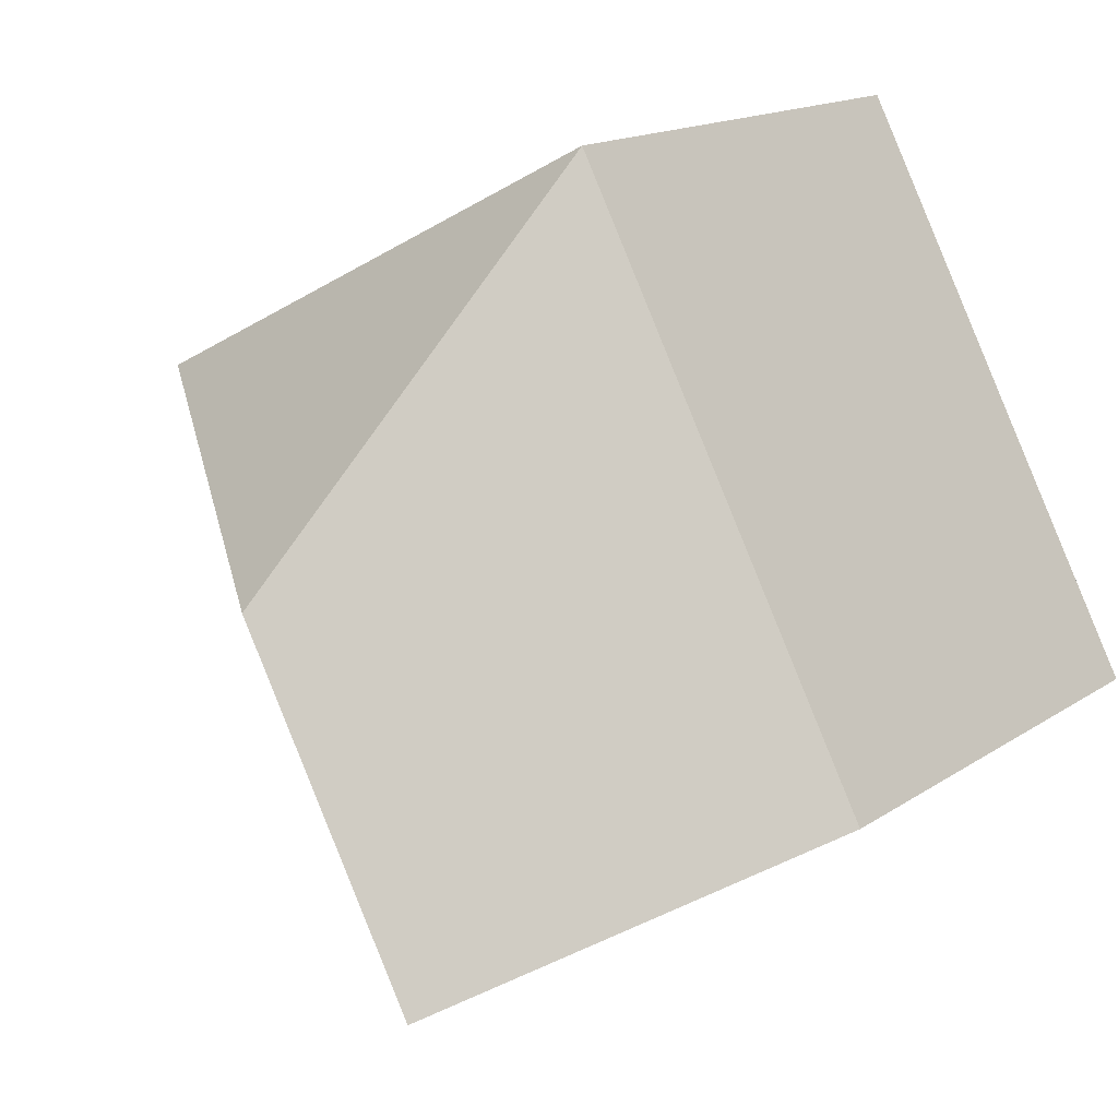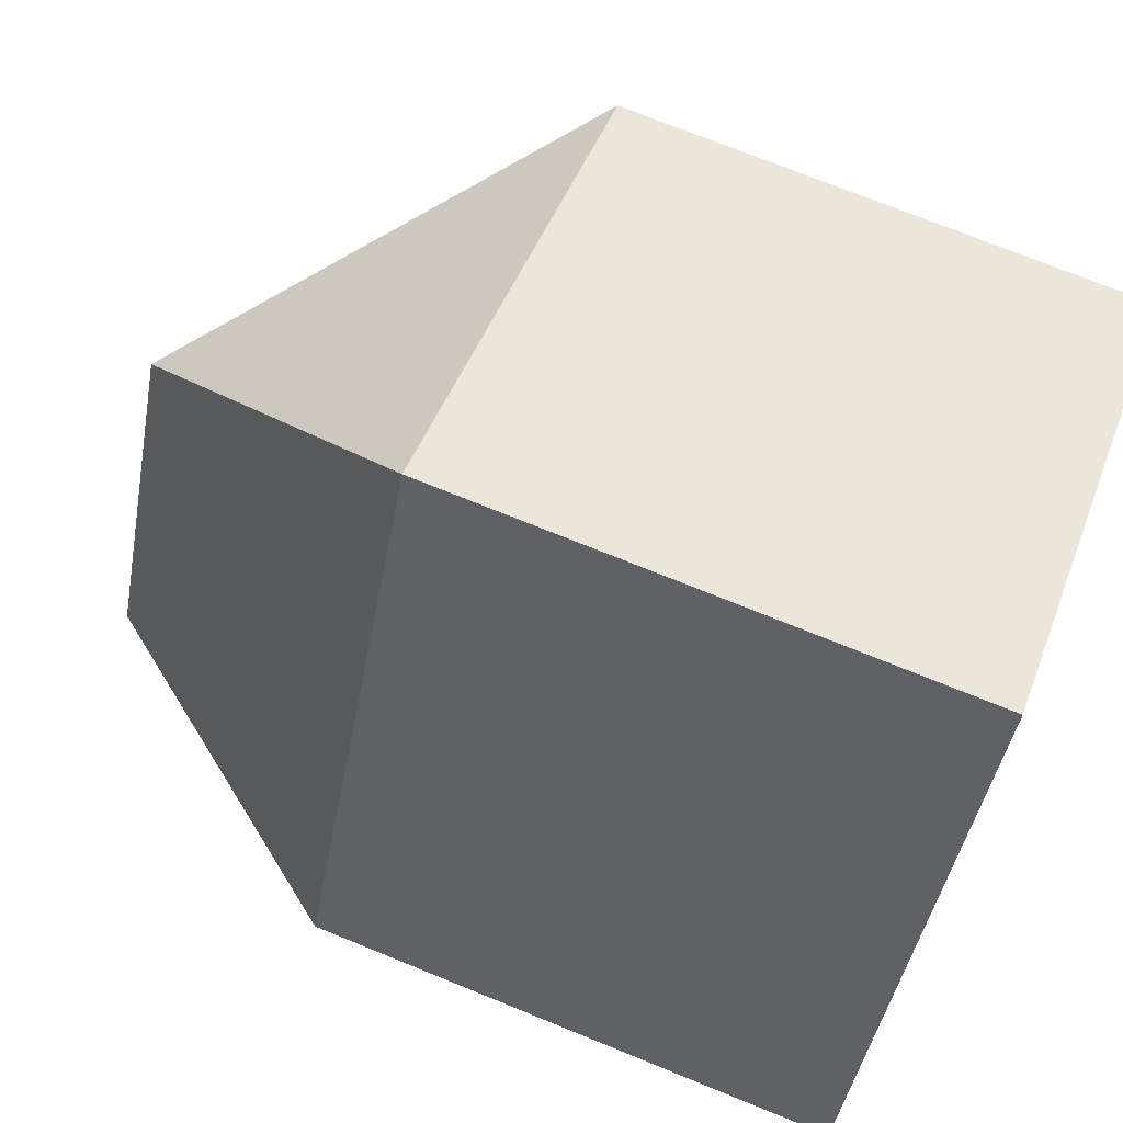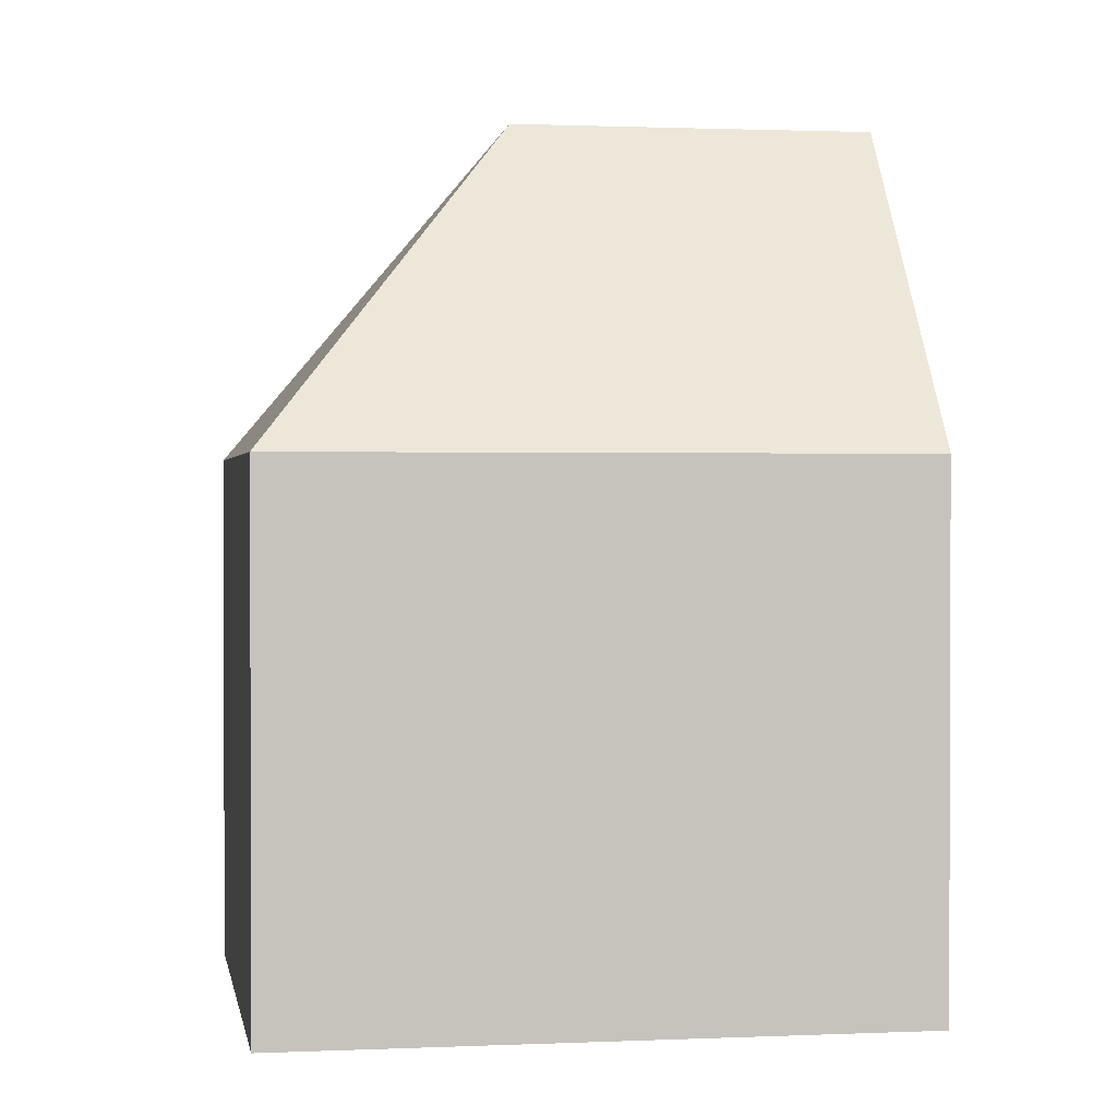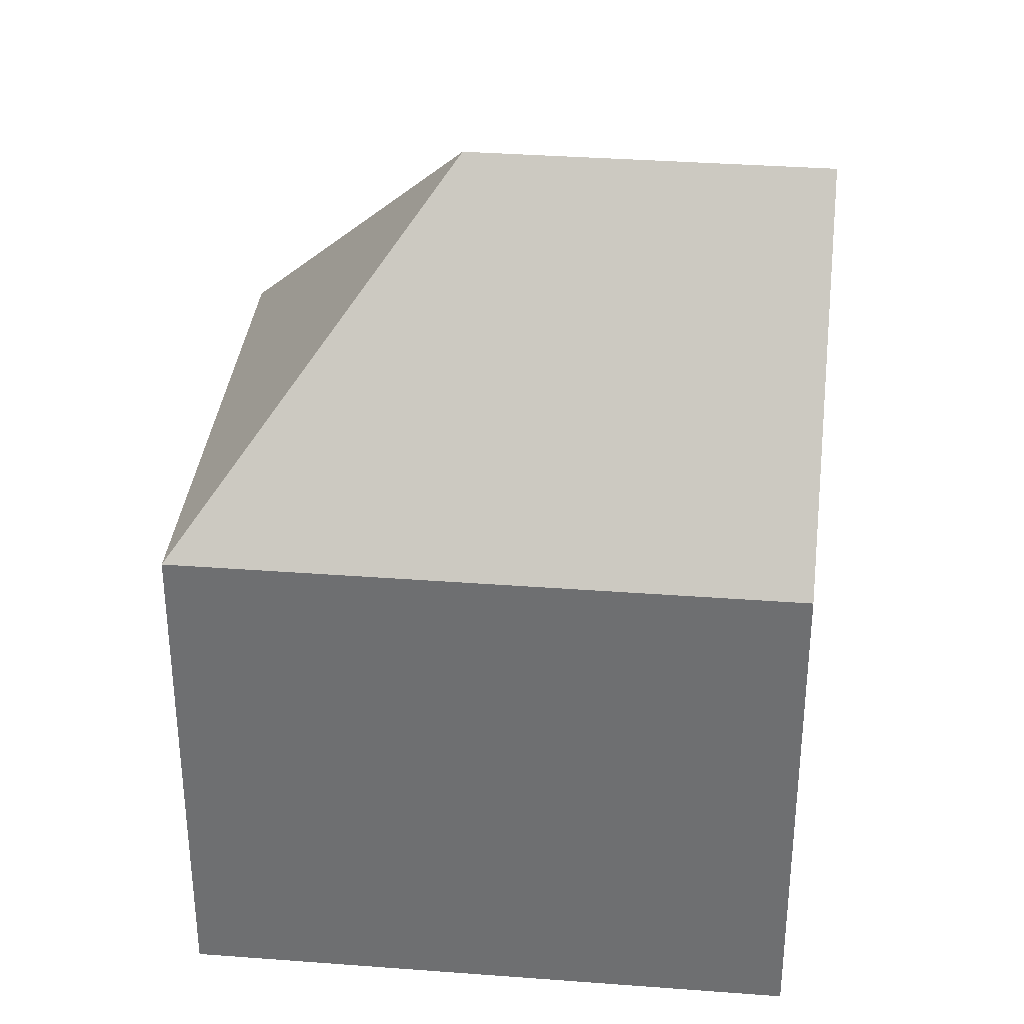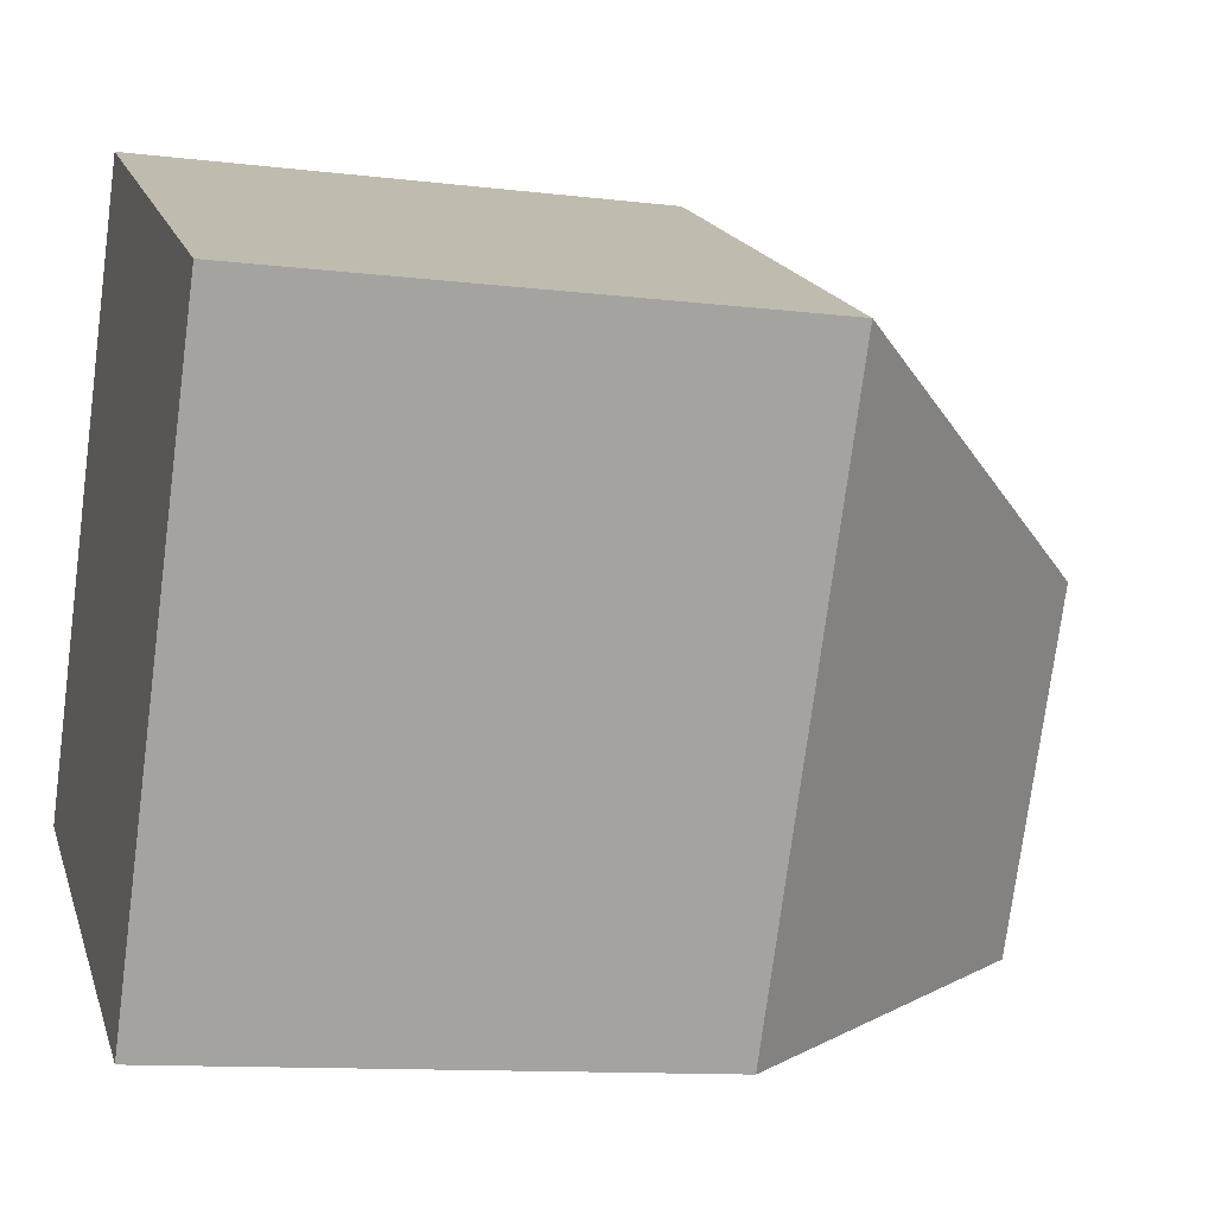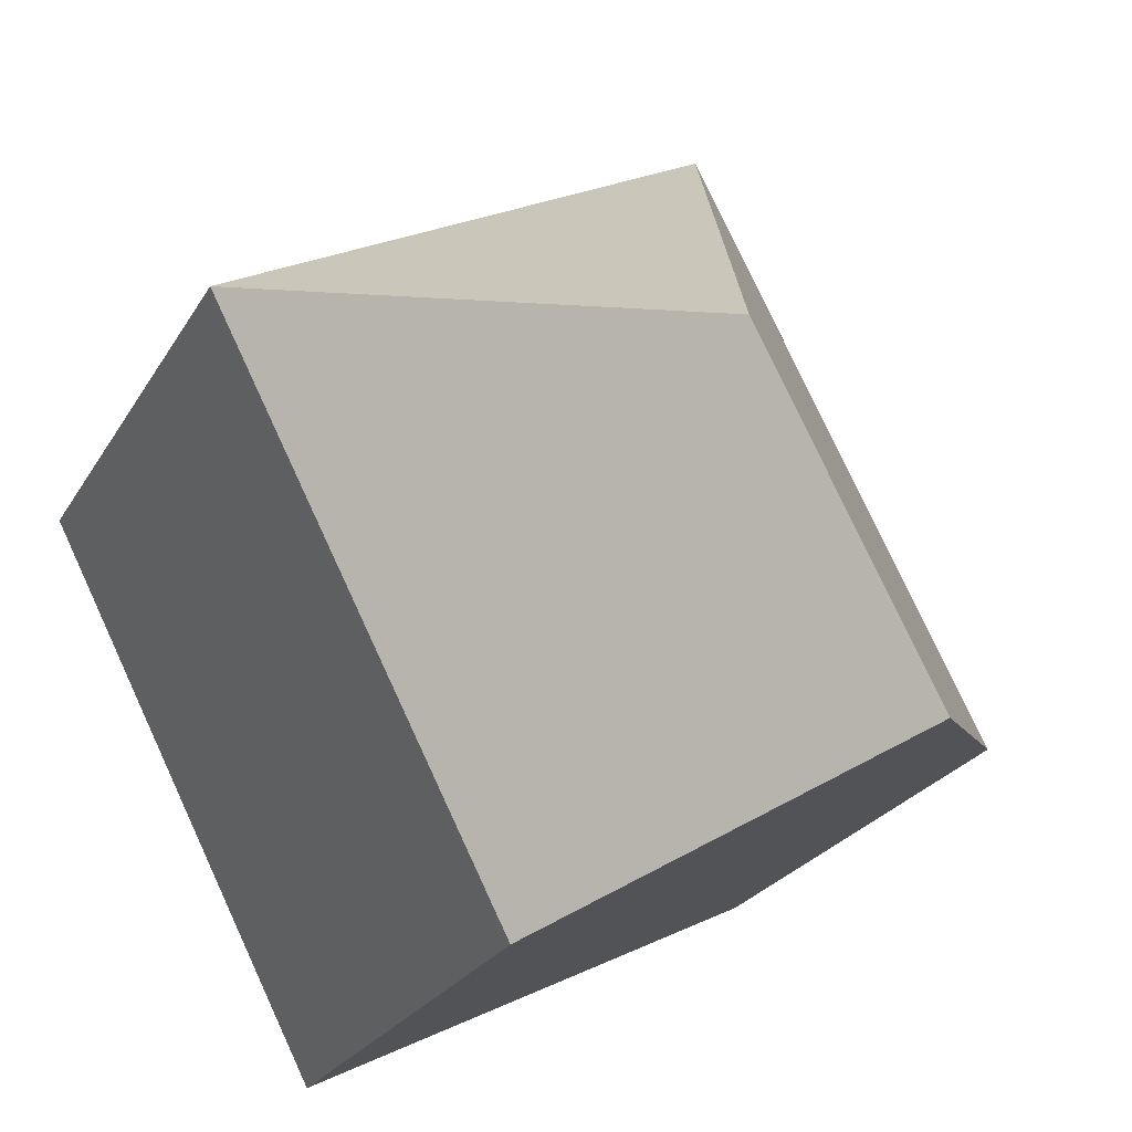
<metadata>
{"format":"obj","ext":"obj","renderer":"f3d","projection":"perspective","resolution":1024,"background":"white","views":[{"elev":14.9,"azim":-145.2,"up":"+Z"},{"elev":73.2,"azim":-67.9,"up":"+Z"},{"elev":1.2,"azim":107.8,"up":"+Y"},{"elev":34.6,"azim":123.0,"up":"+Y"},{"elev":-11.4,"azim":73.5,"up":"+Z"},{"elev":-24.3,"azim":156.6,"up":"+Z"}]}
</metadata>
<code>
v  0.0001397 6.544 -0.000207
v  5.047 10.61 2.521
v  2.967 10.61 -1.526
v  3.606 6.544 7.013
v  5.933 6.544 -3.051
v  9.539 6.544 3.962
v  5.933 1.868e-16 -3.05
v  3.606 -4.294e-16 7.013
v  0 0 0
v  9.539 -2.426e-16 3.963
g defaultobject
f 1 2 3
f 2 1 4
f 5 2 6
f 2 5 3
f 6 2 4
f 7 8 9
f 8 7 10
f 9 4 1
f 4 9 8
f 9 5 7
f 5 9 3
f 3 9 1
f 7 6 10
f 6 7 5
f 10 4 8
f 4 10 6

</code>
